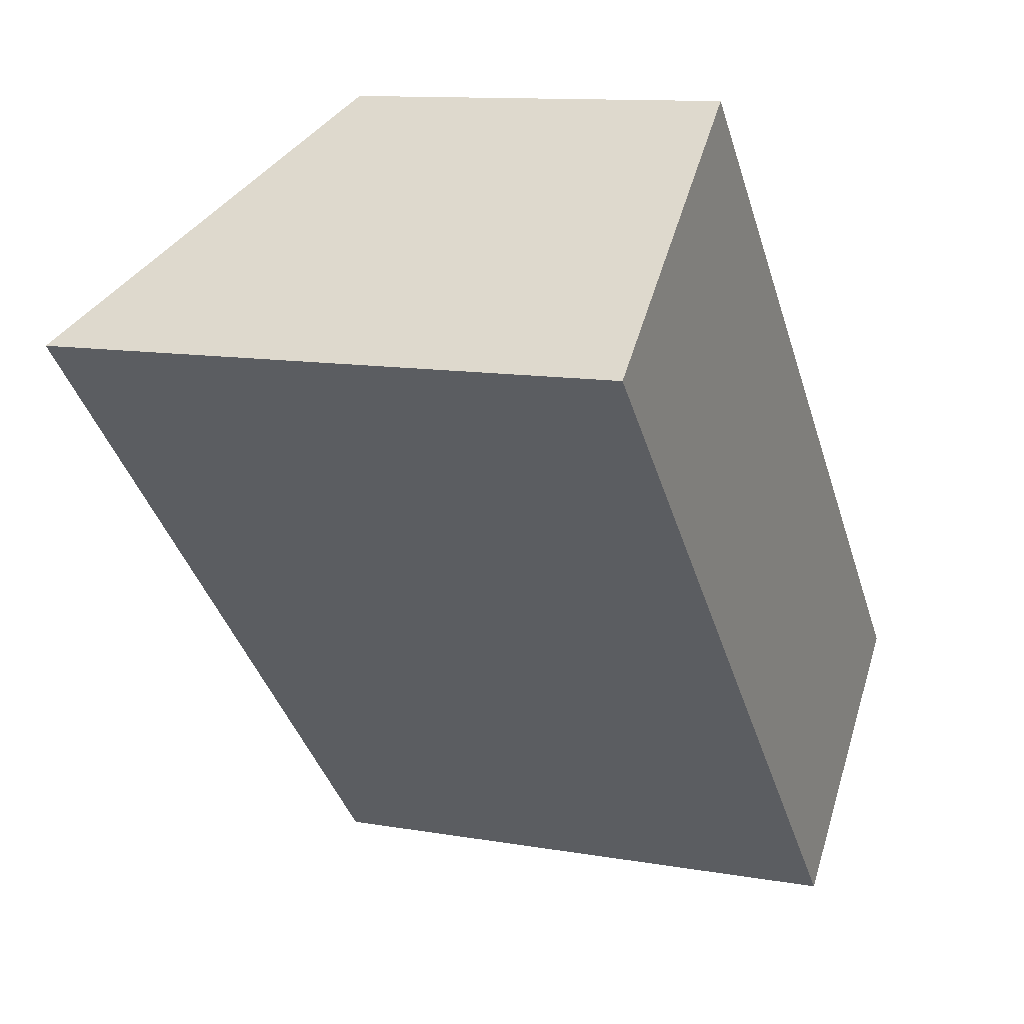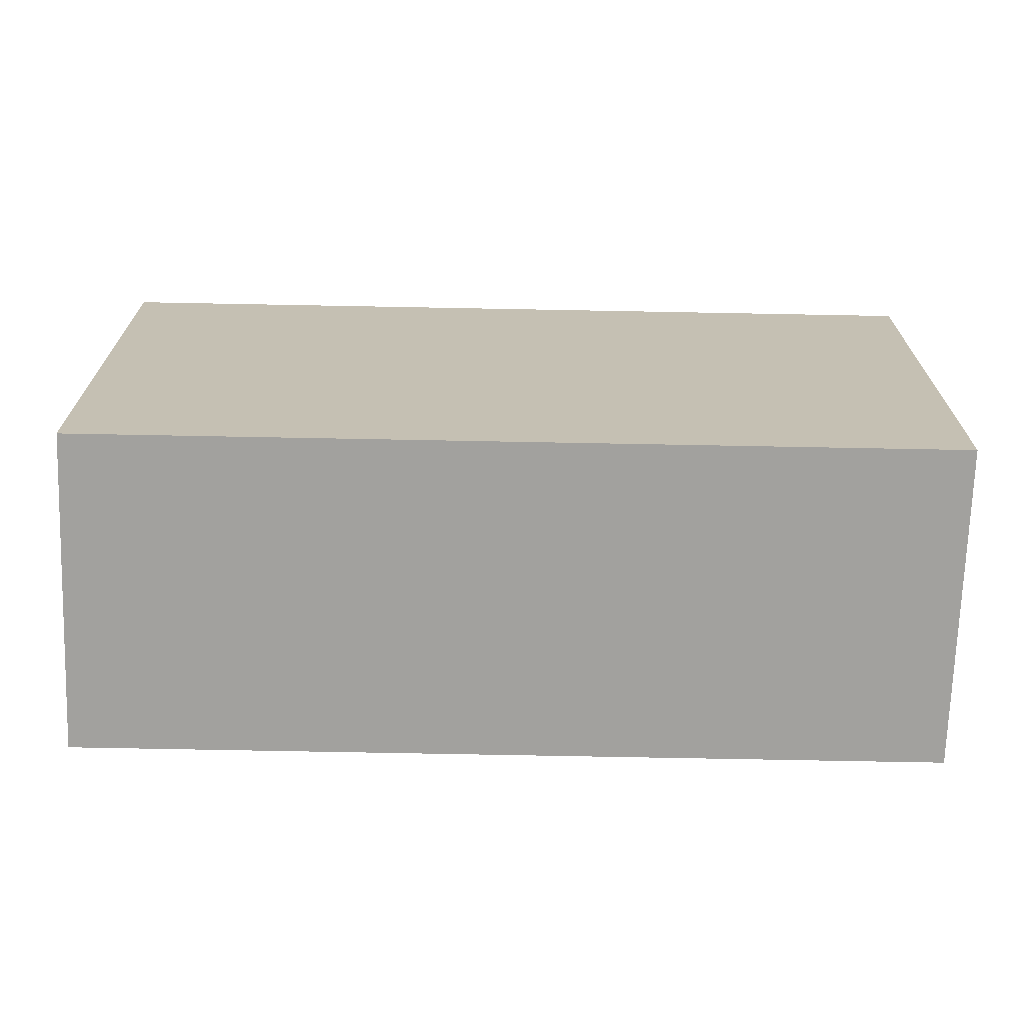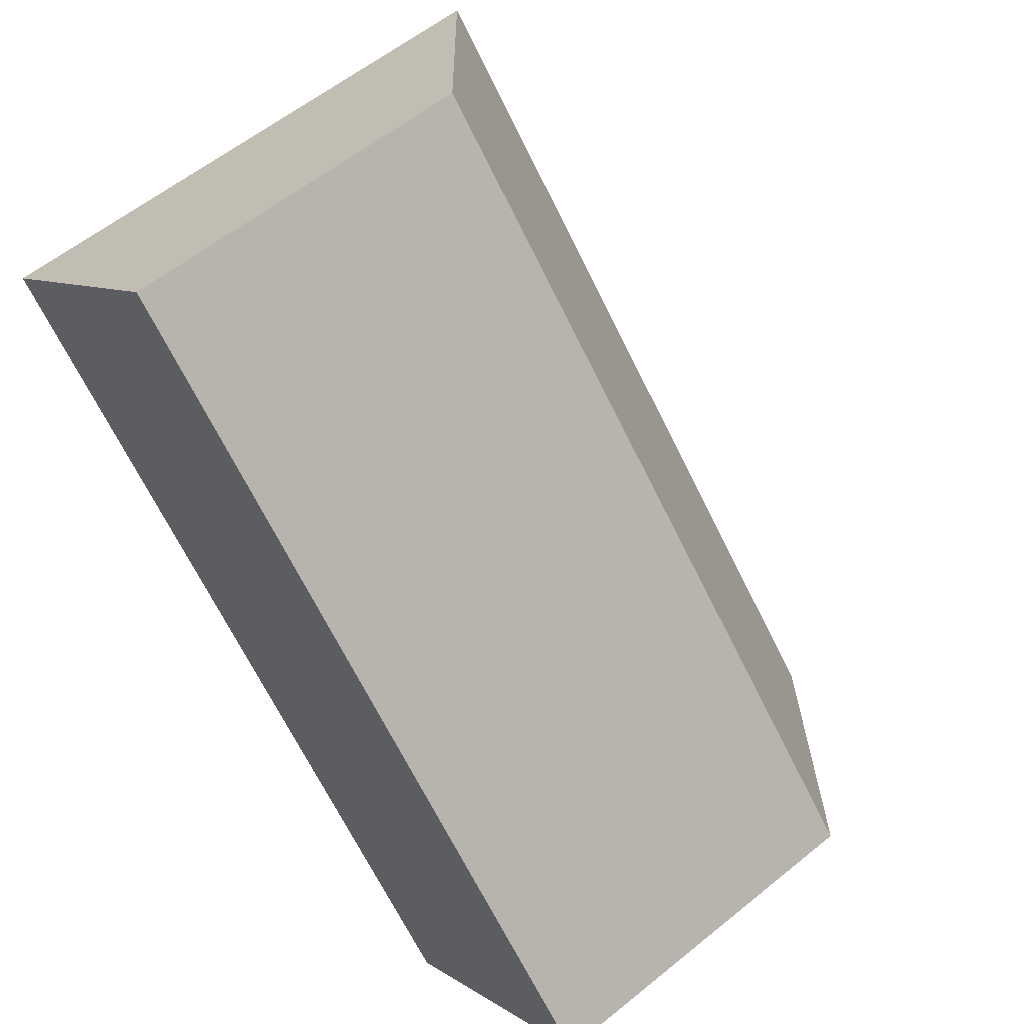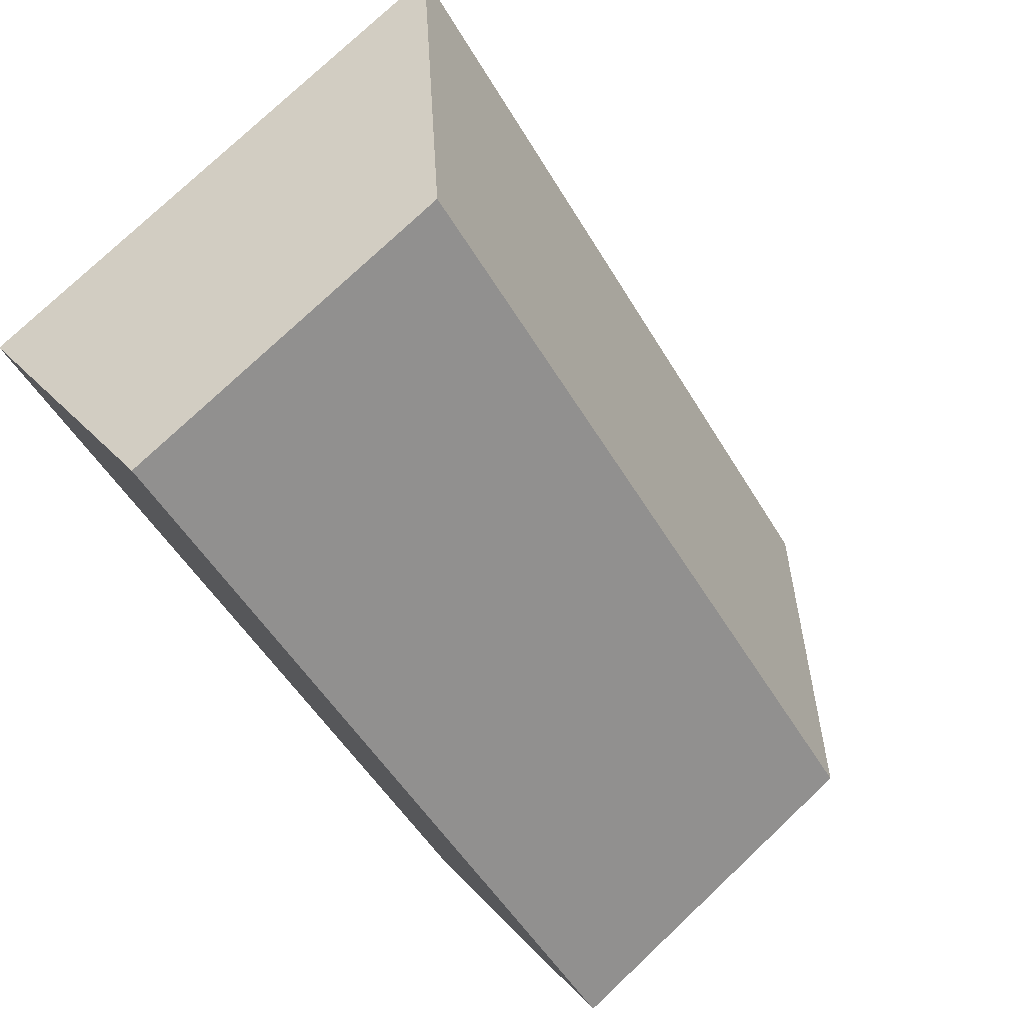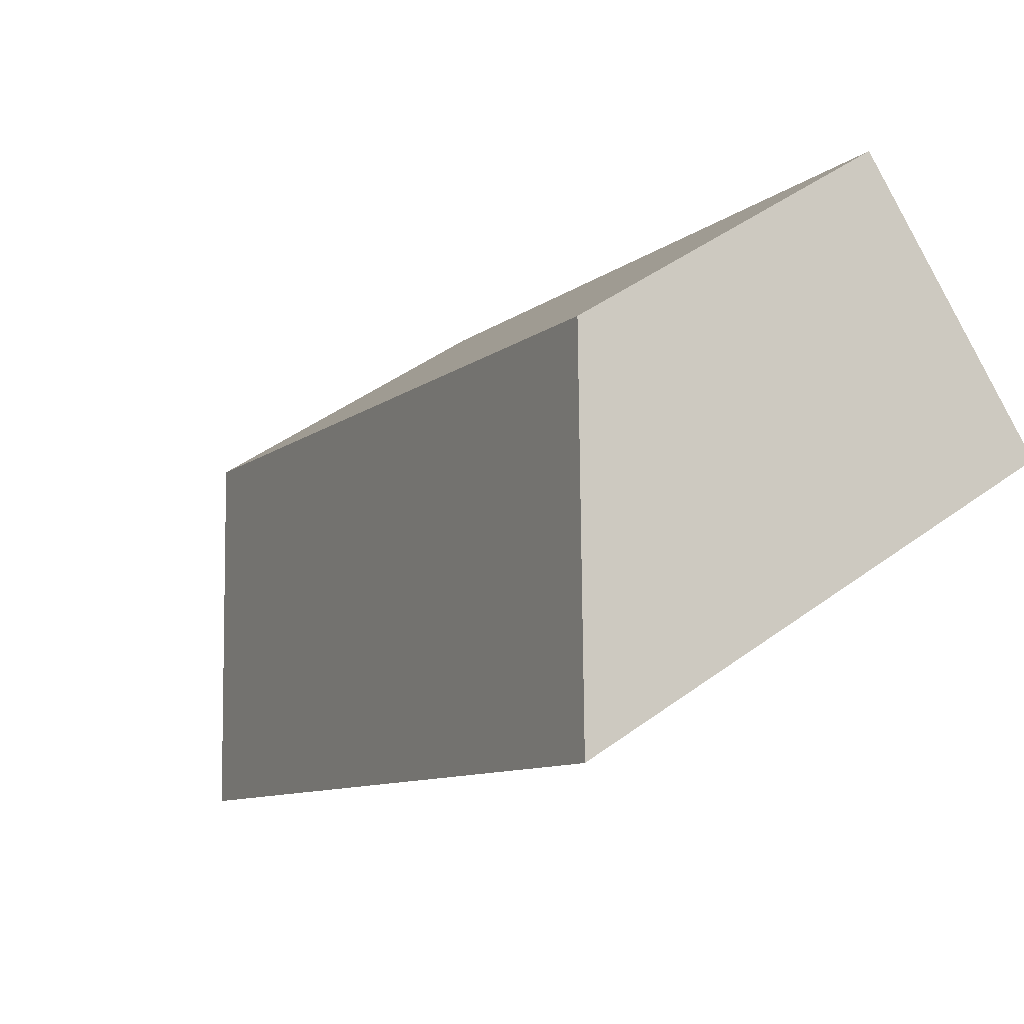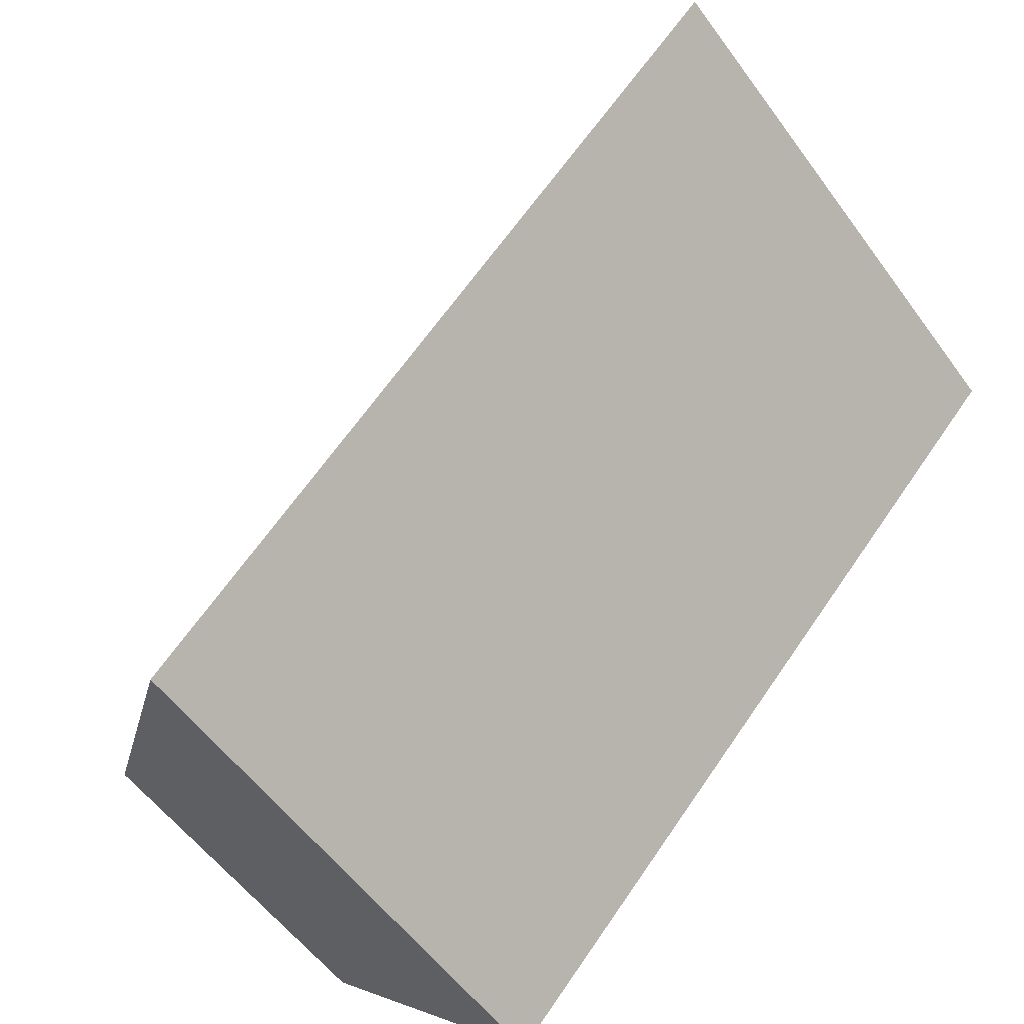
<metadata>
{"format":"obj","ext":"obj","renderer":"f3d","projection":"perspective","resolution":1024,"background":"white","views":[{"elev":11.4,"azim":-66.8,"up":"+Z"},{"elev":-72.0,"azim":-134.6,"up":"+Y"},{"elev":57.7,"azim":49.8,"up":"+Z"},{"elev":77.2,"azim":46.6,"up":"+Z"},{"elev":45.2,"azim":-130.4,"up":"+Z"},{"elev":-55.3,"azim":-144.6,"up":"+Z"}]}
</metadata>
<code>
v  4.666 4.301 -4.915
v  1.859 2.764 1.685
v  6.492 2.765 -3.197
v  0 4.301 2.634e-16
v  4.666 3.01e-16 -4.915
v  6.492 1.958e-16 -3.197
v  0 0 0
v  1.859 -1.032e-16 1.685
g defaultobject
f 1 2 3
f 2 1 4
f 3 5 1
f 5 3 6
f 5 4 1
f 4 5 7
f 7 2 4
f 2 7 8
f 2 6 3
f 6 2 8
f 8 5 6
f 5 8 7

</code>
